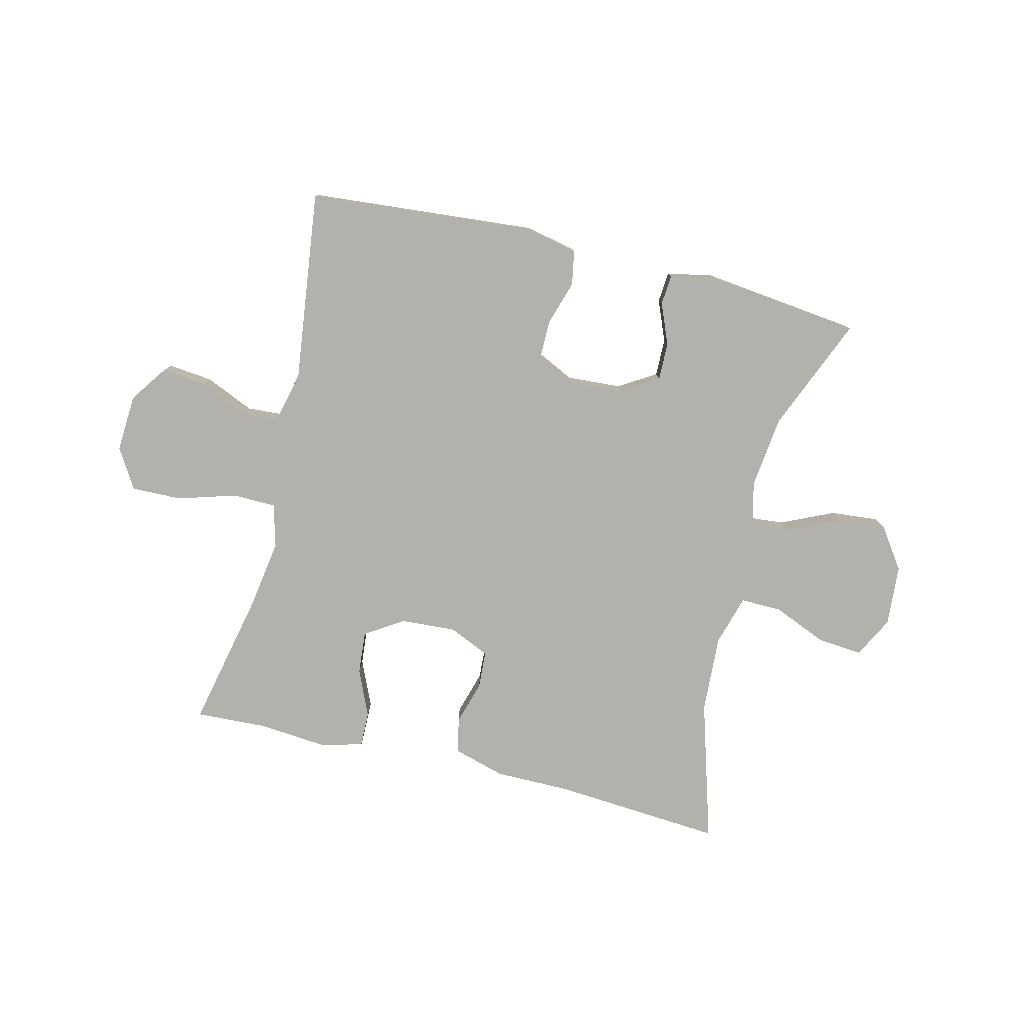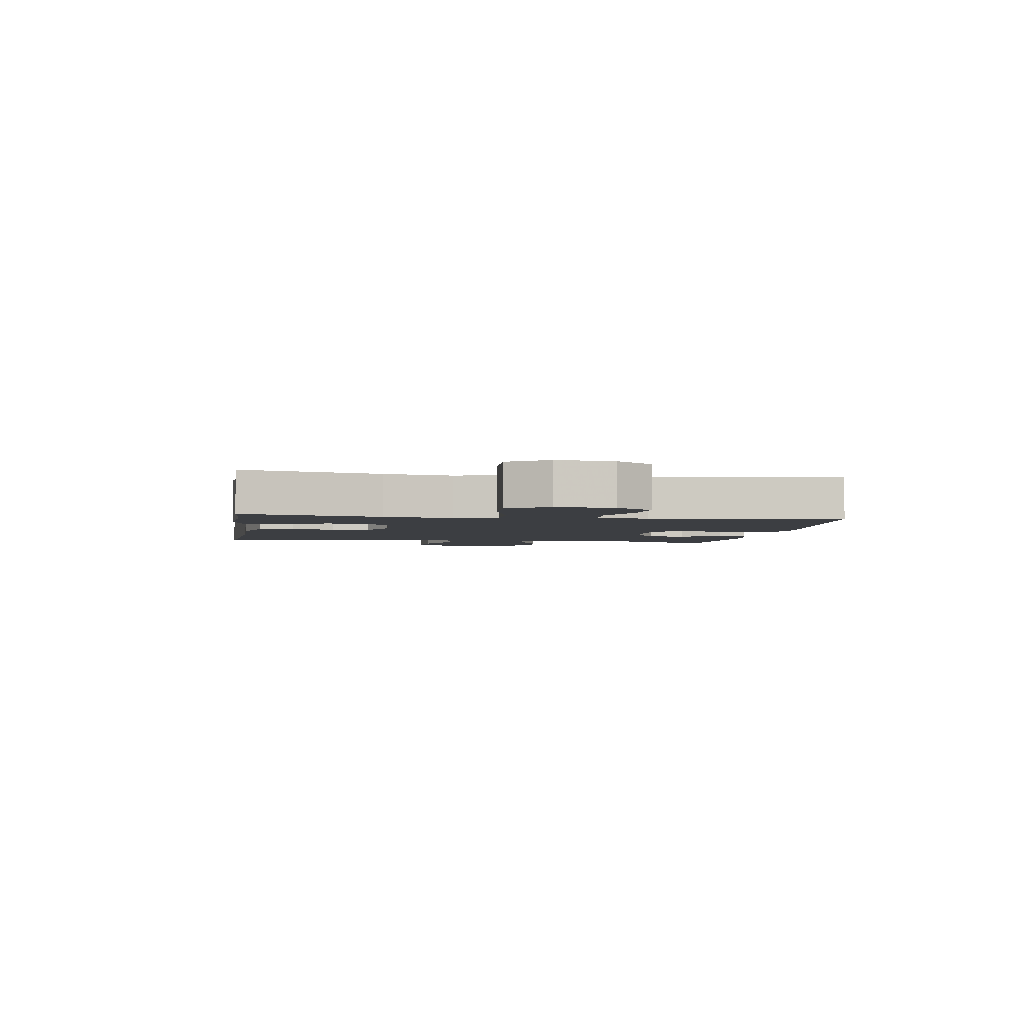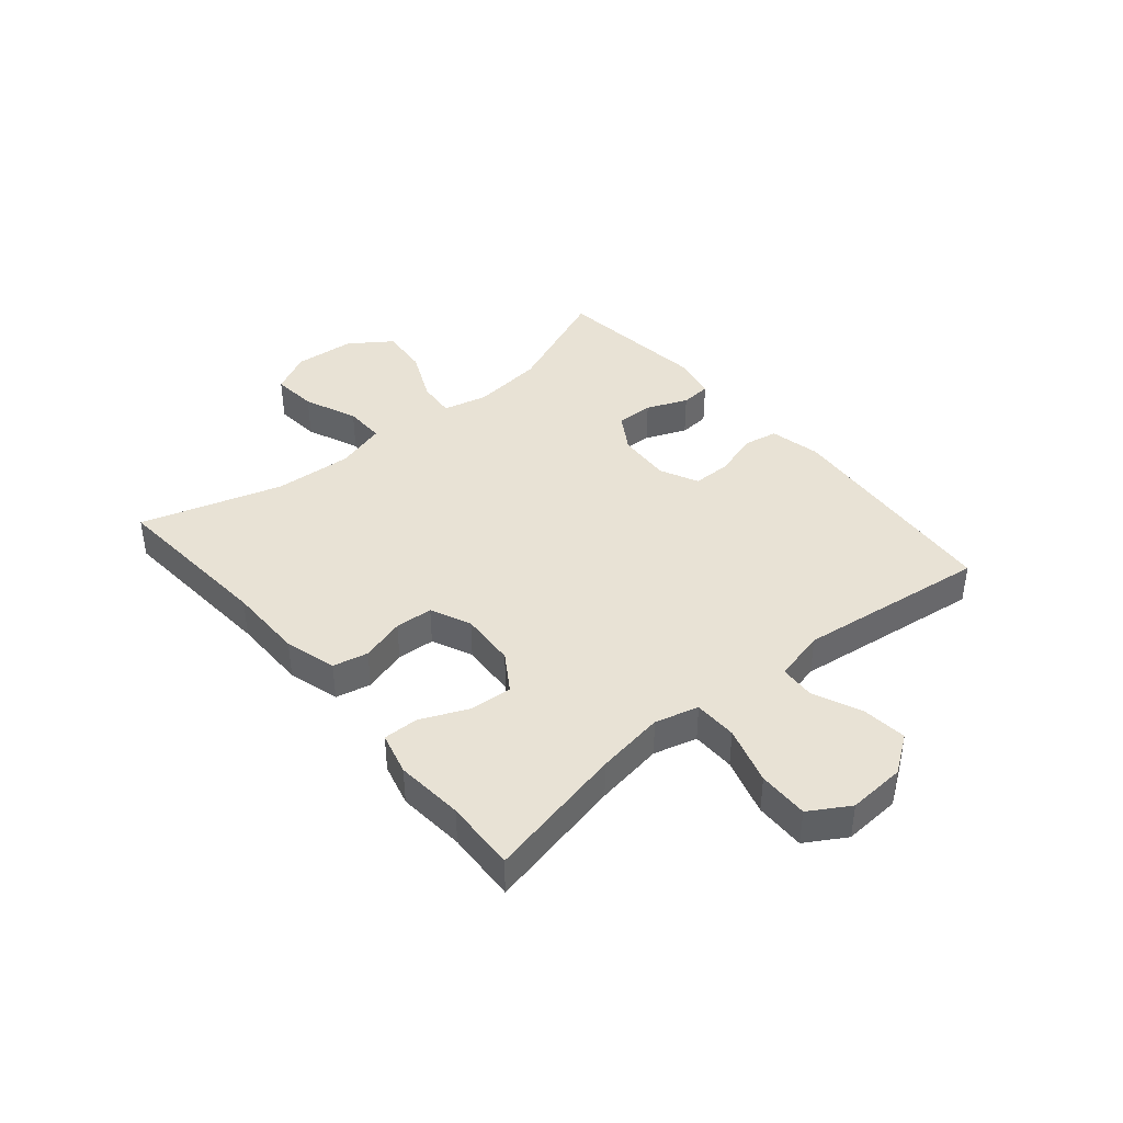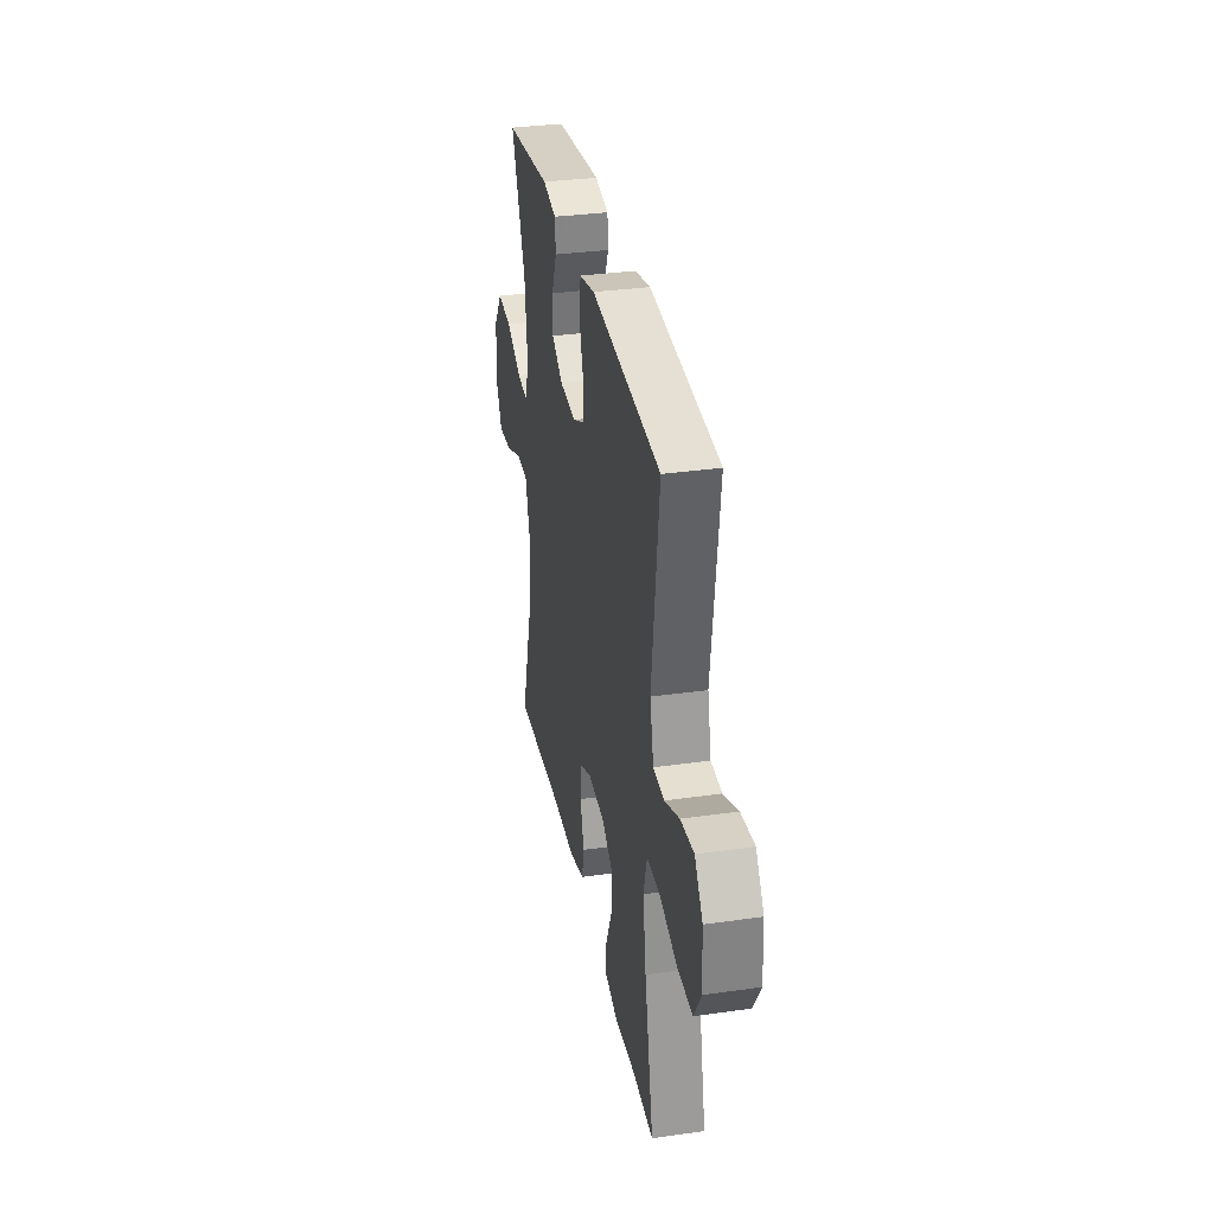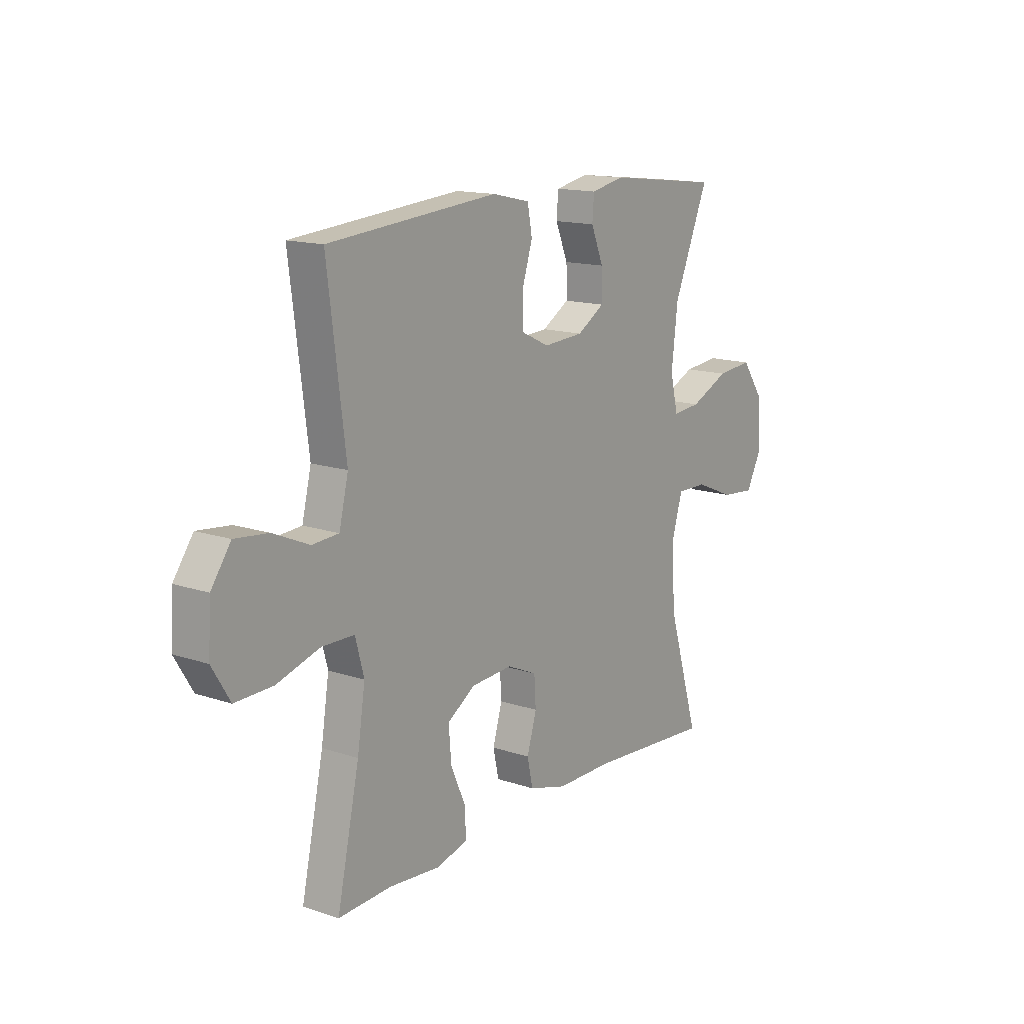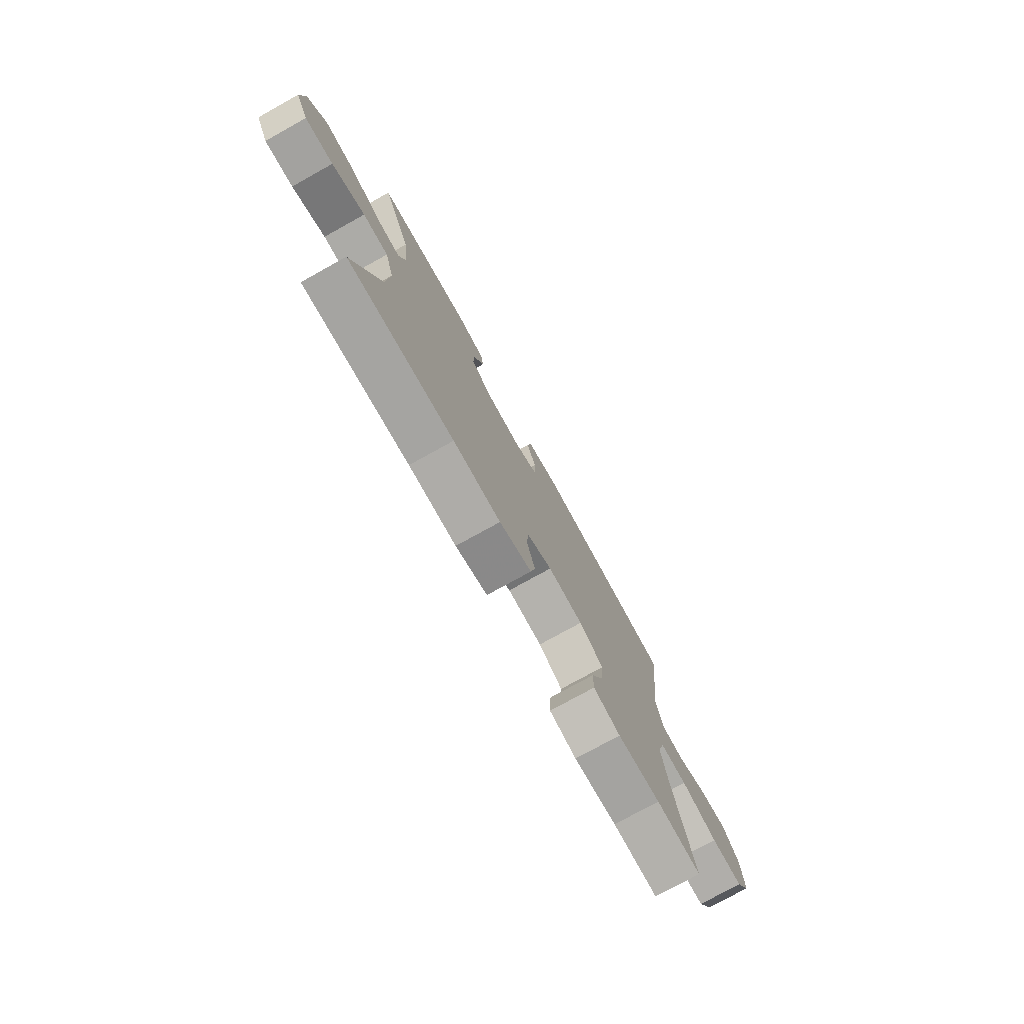
<metadata>
{"format":"obj","ext":"obj","renderer":"f3d","projection":"perspective","resolution":1024,"background":"white","views":[{"elev":-79.1,"azim":-13.8,"up":"+Y"},{"elev":-3.3,"azim":-98.6,"up":"+Y"},{"elev":40.7,"azim":-130.1,"up":"+Y"},{"elev":32.9,"azim":-101.1,"up":"+Z"},{"elev":14.6,"azim":-53.9,"up":"+Z"},{"elev":-76.8,"azim":119.0,"up":"+Z"}]}
</metadata>
<code>
v -0.5 0.07 -0.5
v -0.449 0.07 -0.263
v -0.431 0.07 -0.146
v -0.451 0.07 -0.072
v -0.525 0.07 -0.071
v -0.624 0.07 -0.101
v -0.71 0.07 -0.103
v -0.751 0.07 -0.035
v -0.745 0.07 0.063
v -0.7 0.07 0.127
v -0.624 0.07 0.119
v -0.541 0.07 0.083
v -0.48 0.07 0.087
v -0.459 0.07 0.175
v -0.5 0.07 0.5
v -0.11 0.07 0.534
v -0.023 0.07 0.515
v -0.012 0.07 0.457
v -0.036 0.07 0.38
v -0.036 0.07 0.314
v 0.029 0.07 0.283
v 0.122 0.07 0.289
v 0.185 0.07 0.328
v 0.184 0.07 0.392
v 0.155 0.07 0.462
v 0.159 0.07 0.514
v 0.236 0.07 0.53
v 0.5 0.07 0.5
v 0.419 0.07 0.304
v 0.405 0.07 0.181
v 0.423 0.07 0.105
v 0.488 0.07 0.111
v 0.578 0.07 0.152
v 0.661 0.07 0.16
v 0.711 0.07 0.089
v 0.719 0.07 -0.015
v 0.683 0.07 -0.085
v 0.605 0.07 -0.078
v 0.514 0.07 -0.04
v 0.444 0.07 -0.039
v 0.419 0.07 -0.125
v 0.427 0.07 -0.259
v 0.5 0.07 -0.5
v 0.211 0.07 -0.479
v 0.081 0.07 -0.479
v -0.007 0.07 -0.454
v -0.02 0.07 -0.394
v 0.002 0.07 -0.319
v -0.002 0.07 -0.255
v -0.071 0.07 -0.224
v -0.166 0.07 -0.23
v -0.231 0.07 -0.272
v -0.225 0.07 -0.345
v -0.19 0.07 -0.425
v -0.189 0.07 -0.485
v -0.262 0.07 -0.504
v -0.378 0.07 -0.494
v -0.5 0 -0.5
v -0.449 0 -0.263
v -0.431 0 -0.146
v -0.451 0 -0.072
v -0.525 0 -0.071
v -0.624 0 -0.101
v -0.71 0 -0.103
v -0.751 0 -0.035
v -0.745 0 0.063
v -0.7 0 0.127
v -0.624 0 0.119
v -0.541 0 0.083
v -0.48 0 0.087
v -0.459 0 0.175
v -0.5 0 0.5
v -0.11 0 0.534
v -0.023 0 0.515
v -0.012 0 0.457
v -0.036 0 0.38
v -0.036 0 0.314
v 0.029 0 0.283
v 0.122 0 0.289
v 0.185 0 0.328
v 0.184 0 0.392
v 0.155 0 0.462
v 0.159 0 0.514
v 0.236 0 0.53
v 0.5 0 0.5
v 0.419 0 0.304
v 0.405 0 0.181
v 0.423 0 0.105
v 0.488 0 0.111
v 0.578 0 0.152
v 0.661 0 0.16
v 0.711 0 0.089
v 0.719 0 -0.015
v 0.683 0 -0.085
v 0.605 0 -0.078
v 0.514 0 -0.04
v 0.444 0 -0.039
v 0.419 0 -0.125
v 0.427 0 -0.259
v 0.5 0 -0.5
v 0.211 0 -0.479
v 0.081 0 -0.479
v -0.007 0 -0.454
v -0.02 0 -0.394
v 0.002 0 -0.319
v -0.002 0 -0.255
v -0.071 0 -0.224
v -0.166 0 -0.23
v -0.231 0 -0.272
v -0.225 0 -0.345
v -0.19 0 -0.425
v -0.189 0 -0.485
v -0.262 0 -0.504
v -0.378 0 -0.494
f 54 55 56 57
f 53 54 57 1
f 52 53 1 2
f 51 52 2 3
f 50 51 3 4
f 45 46 47 48
f 44 45 48 49
f 42 43 44 49
f 41 42 49 50
f 36 37 38 39
f 36 39 40
f 35 36 40
f 32 33 34 35
f 31 32 35 40
f 30 31 40 41
f 26 27 28 29
f 24 25 26 29
f 23 24 29 30
f 22 23 30 41
f 16 17 18 19
f 14 15 16 19
f 13 14 19 20
f 9 10 11 12
f 9 12 13
f 8 9 13
f 5 6 7 8
f 4 5 8 13
f 21 22 41 50
f 20 21 50
f 4 13 20 50
f 114 113 112 111
f 58 114 111 110
f 59 58 110 109
f 60 59 109 108
f 61 60 108 107
f 105 104 103 102
f 106 105 102 101
f 106 101 100 99
f 107 106 99 98
f 96 95 94 93
f 97 96 93
f 97 93 92
f 92 91 90 89
f 97 92 89 88
f 98 97 88 87
f 86 85 84 83
f 86 83 82 81
f 87 86 81 80
f 98 87 80 79
f 76 75 74 73
f 76 73 72 71
f 77 76 71 70
f 69 68 67 66
f 70 69 66
f 70 66 65
f 65 64 63 62
f 70 65 62 61
f 107 98 79 78
f 107 78 77
f 107 77 70 61
f 1 58 59 2
f 2 59 60 3
f 3 60 61 4
f 4 61 62 5
f 5 62 63 6
f 6 63 64 7
f 7 64 65 8
f 8 65 66 9
f 9 66 67 10
f 10 67 68 11
f 11 68 69 12
f 12 69 70 13
f 13 70 71 14
f 14 71 72 15
f 15 72 73 16
f 16 73 74 17
f 17 74 75 18
f 18 75 76 19
f 19 76 77 20
f 20 77 78 21
f 21 78 79 22
f 22 79 80 23
f 23 80 81 24
f 24 81 82 25
f 25 82 83 26
f 26 83 84 27
f 27 84 85 28
f 28 85 86 29
f 29 86 87 30
f 30 87 88 31
f 31 88 89 32
f 32 89 90 33
f 33 90 91 34
f 34 91 92 35
f 35 92 93 36
f 36 93 94 37
f 37 94 95 38
f 38 95 96 39
f 39 96 97 40
f 40 97 98 41
f 41 98 99 42
f 42 99 100 43
f 43 100 101 44
f 44 101 102 45
f 45 102 103 46
f 46 103 104 47
f 47 104 105 48
f 48 105 106 49
f 49 106 107 50
f 50 107 108 51
f 51 108 109 52
f 52 109 110 53
f 53 110 111 54
f 54 111 112 55
f 55 112 113 56
f 56 113 114 57
f 57 114 58 1

</code>
